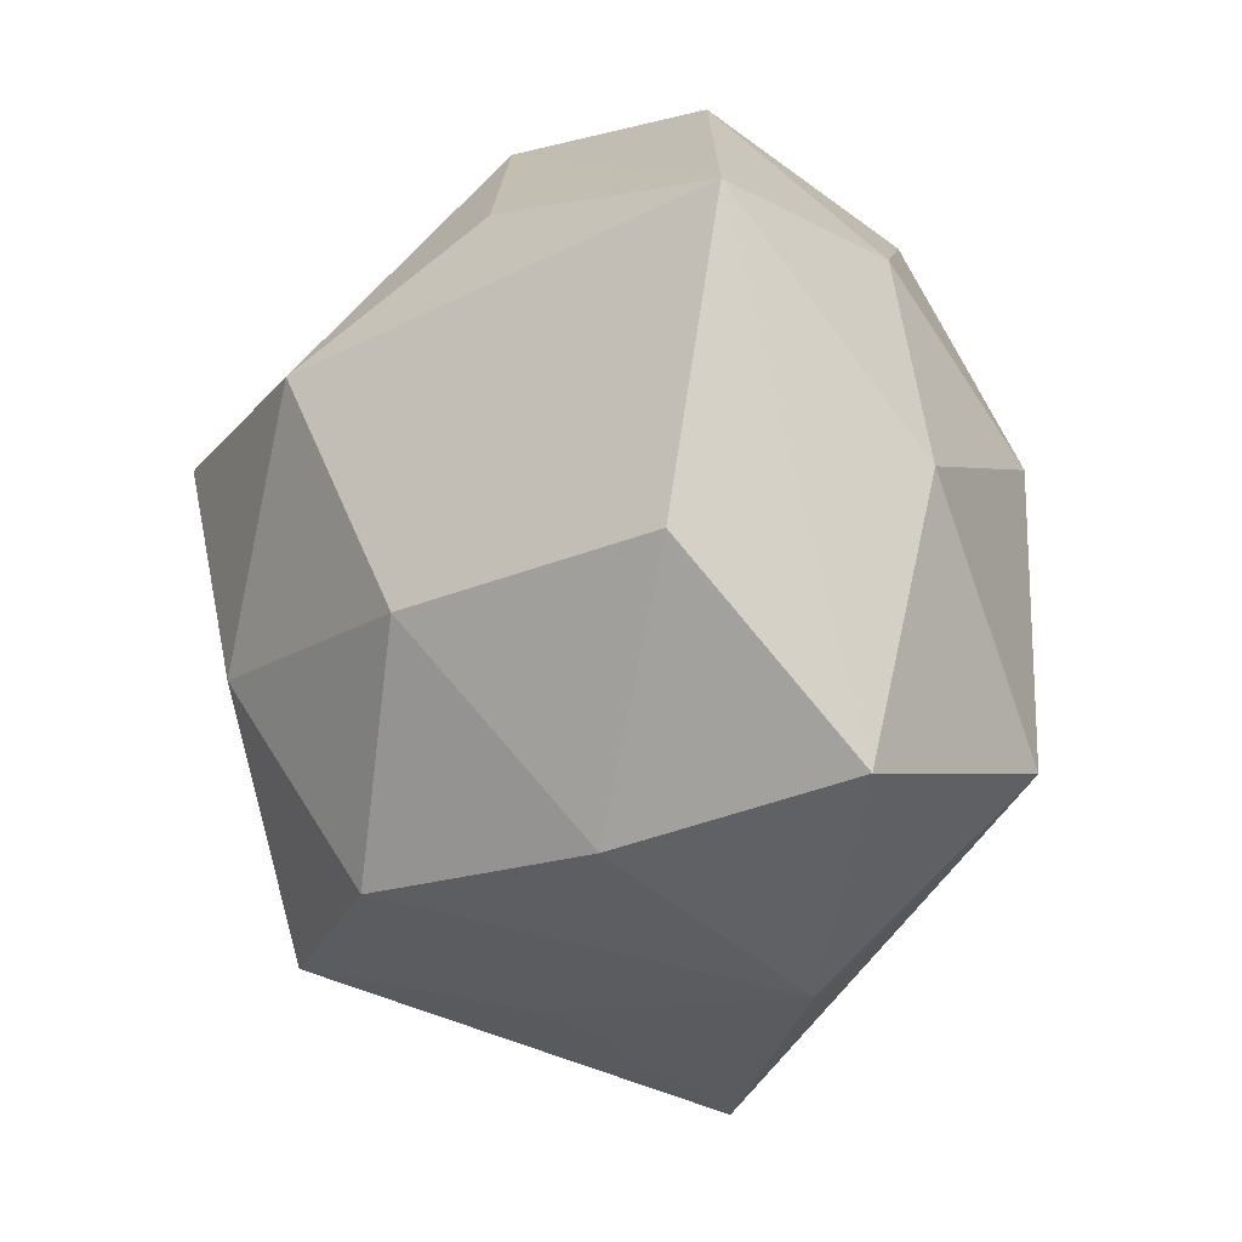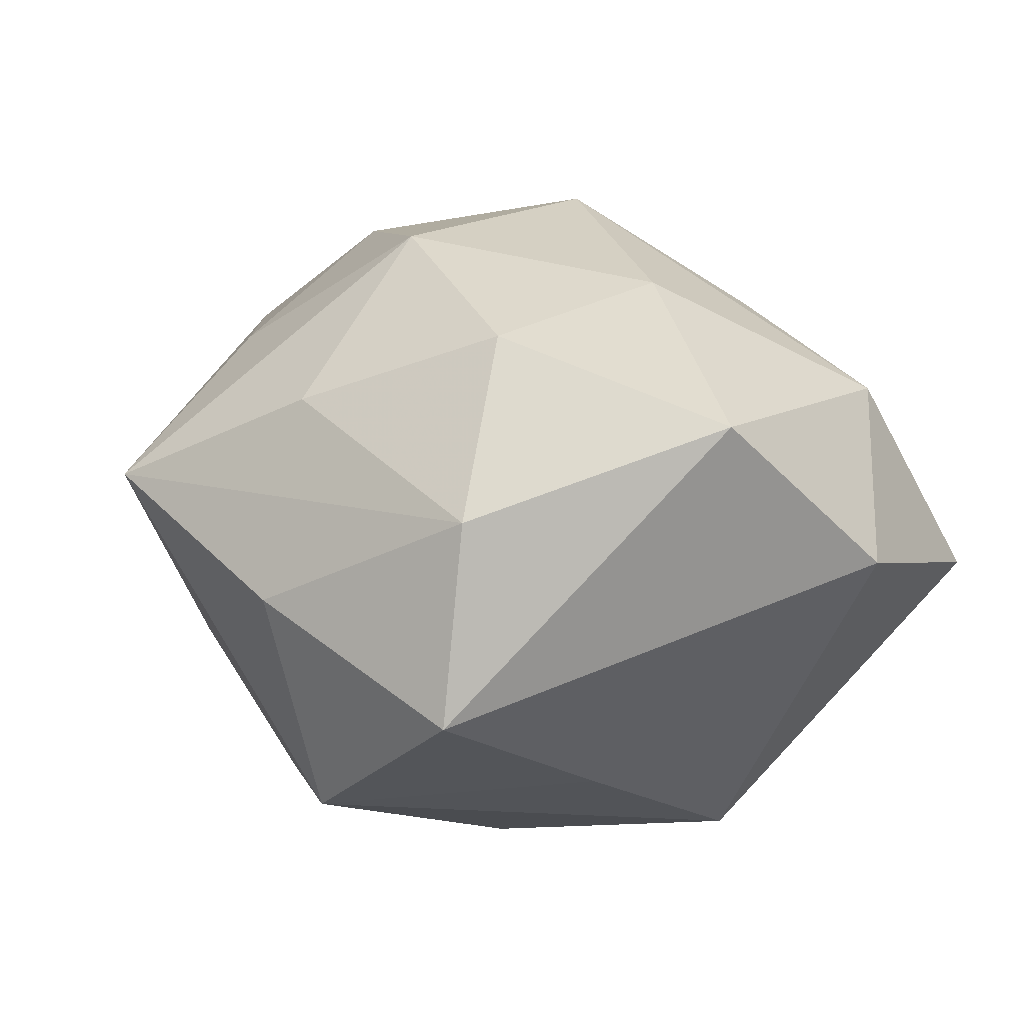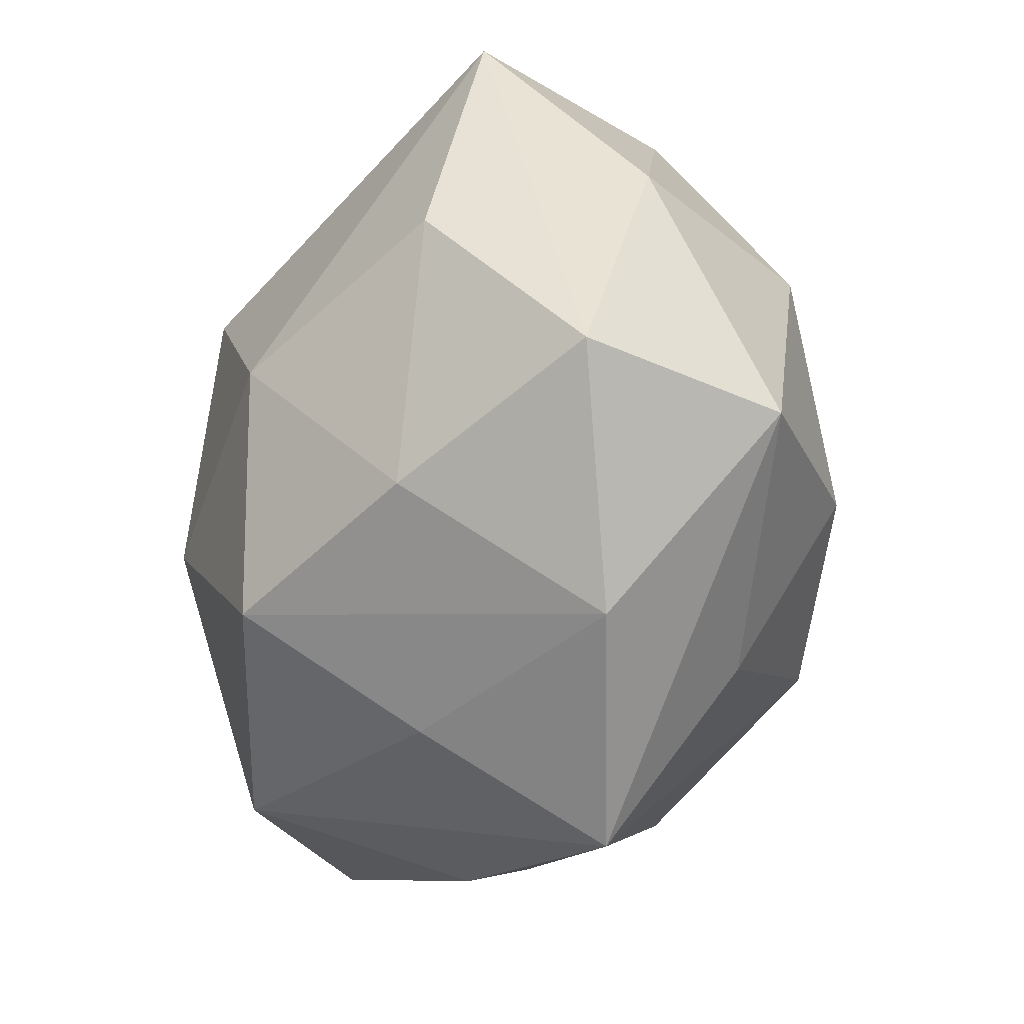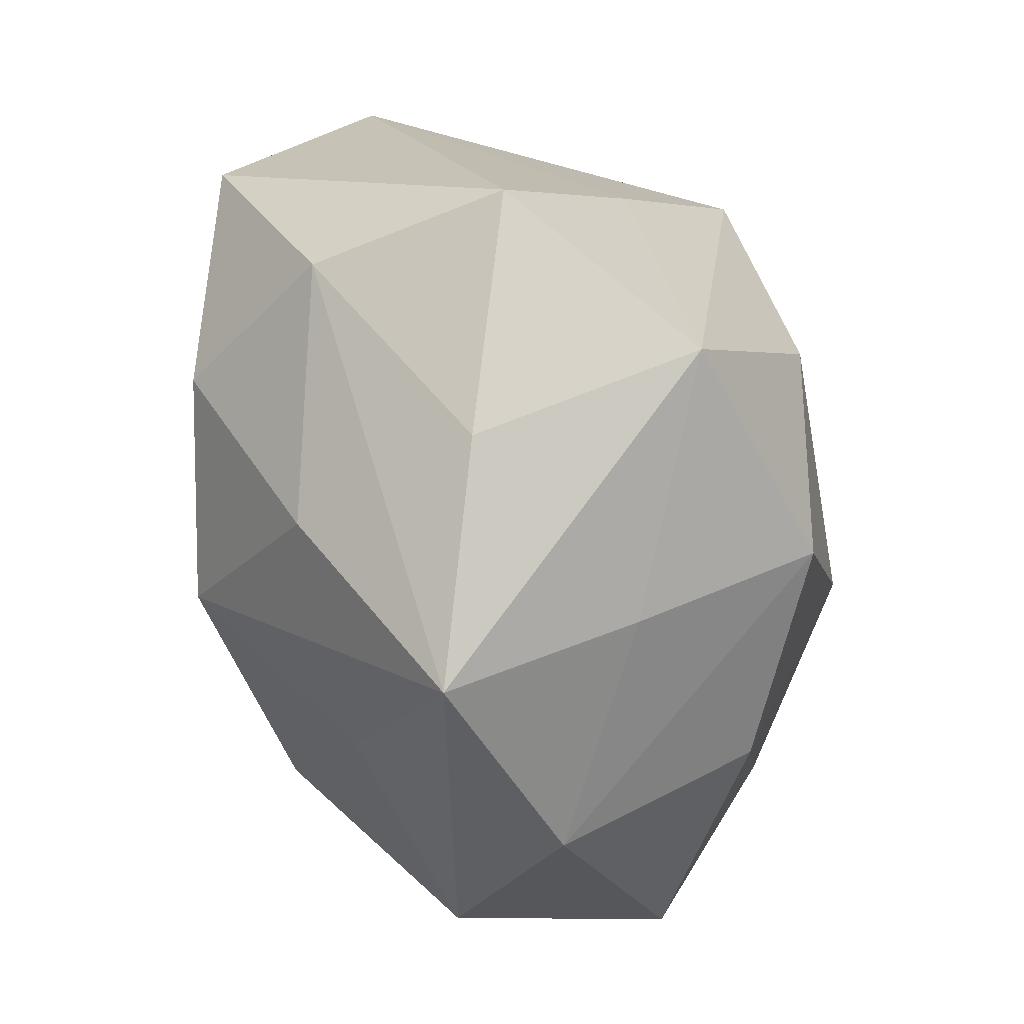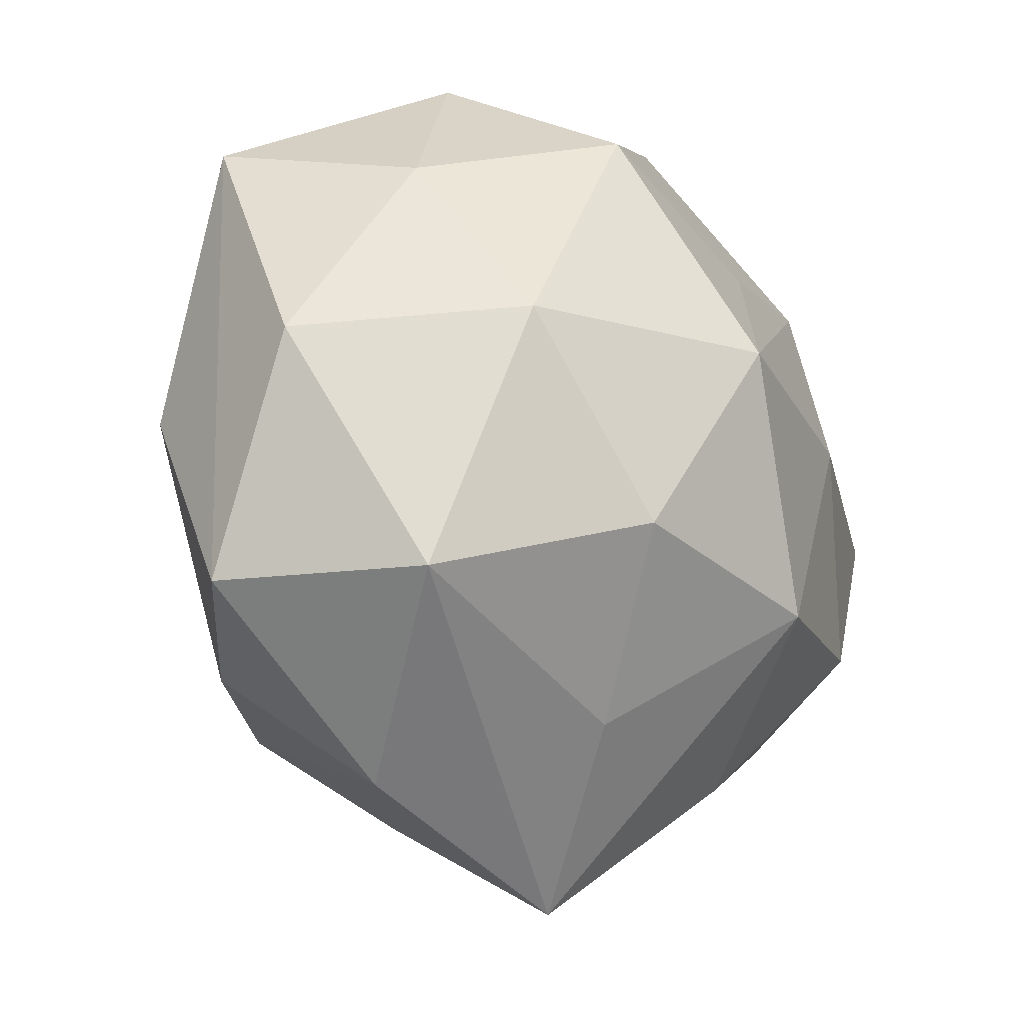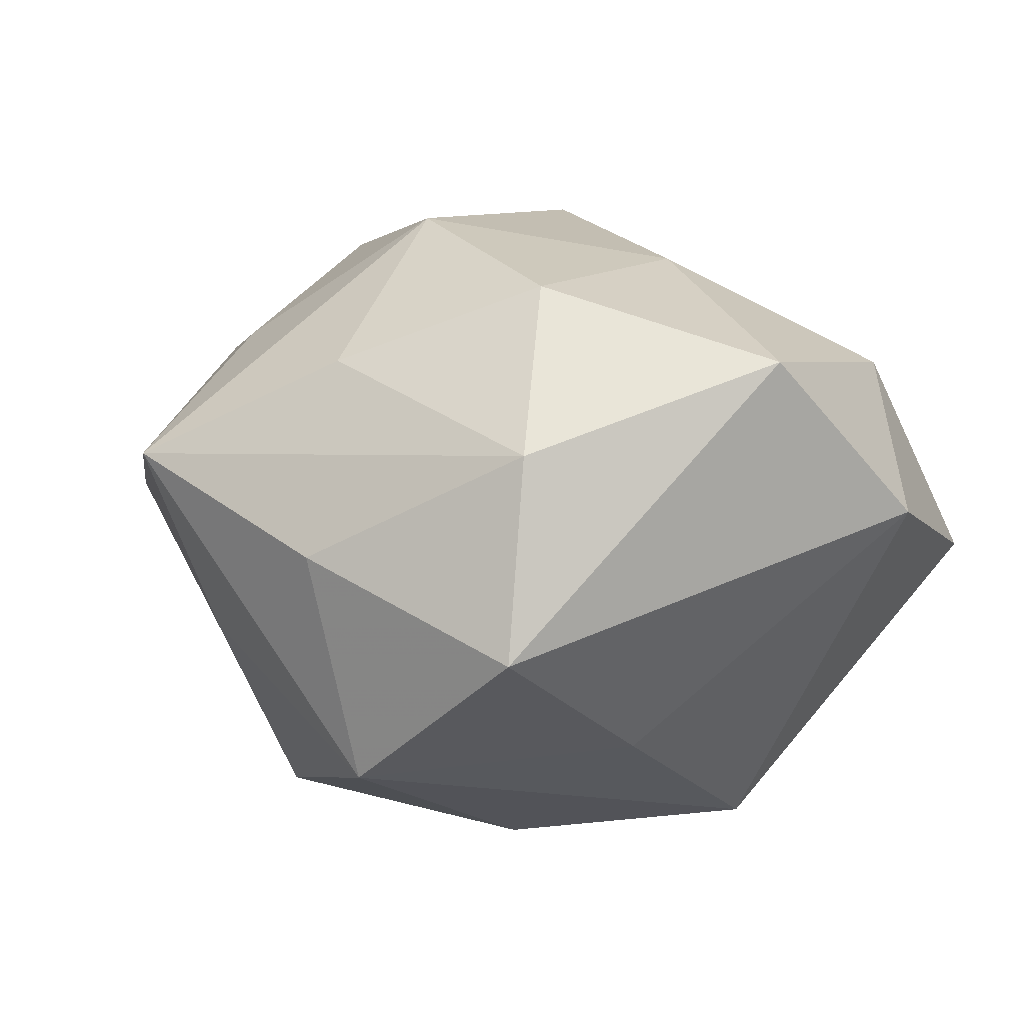
<metadata>
{"format":"obj","ext":"obj","renderer":"f3d","projection":"perspective","resolution":1024,"background":"white","views":[{"elev":-3.6,"azim":-119.1,"up":"+Y"},{"elev":14.2,"azim":61.9,"up":"+Z"},{"elev":-38.3,"azim":-102.3,"up":"+Y"},{"elev":-77.4,"azim":107.6,"up":"+Y"},{"elev":-12.4,"azim":-53.8,"up":"+Y"},{"elev":5.5,"azim":53.8,"up":"+Z"}]}
</metadata>
<code>
v 0.008223 0.02082 0.02185
v -0.03523 0.002636 -0.01557
v 0.00341 -0.01495 0.03043
v -0.005181 0.008564 0.03188
v -0.02752 0.02514 0.008751
v -0.04167 -0.01475 -0.002458
v 0.01423 -0.03591 -0.001061
v -0.03355 0.02857 -0.009949
v 0.00637 0.03819 -0.006669
v -0.02541 -0.03152 0.002959
v -0.007979 -0.02376 -0.02677
v -0.005308 -0.04229 0.007692
v 0.04017 -0.001212 0.0169
v -0.01291 0.03906 0.001116
v 0.01774 0.004083 0.02644
v 0.03127 -0.02363 0.008757
v 0.009048 0.03677 0.01035
v -0.001532 0.01658 -0.03053
v -0.02717 0.009563 0.02184
v 0.02358 -0.01598 0.02377
v -0.01728 -0.002781 -0.02866
v 0.0327 -0.02638 -0.009753
v 0.02053 0.01136 -0.02962
v 0.01017 -0.0298 0.01678
v 0.04049 0.01521 0.002289
v -0.01158 0.02969 0.02054
v -0.03548 -0.01459 0.01674
v -0.02575 -0.02047 -0.01576
v 0.02818 0.02248 0.01608
v -0.007772 0.02969 -0.01584
v -0.006759 -0.0334 -0.009828
v -0.01214 -0.02592 0.01893
v 0.02666 -0.007235 -0.01997
v -0.04018 0.007616 0.004157
v -0.01763 -0.009231 0.0281
v 0.007053 -0.006965 -0.03179
v 0.02836 0.03439 -0.003069
v 0.0145 -0.03049 -0.02222
f 22 13 16
f 22 16 7
f 7 16 12
f 25 13 22
f 23 37 25
f 22 33 25
f 25 33 23
f 27 34 6
f 12 16 24
f 24 3 12
f 32 27 12
f 12 3 32
f 35 3 4
f 27 32 35
f 35 32 3
f 9 37 23
f 4 26 19
f 19 35 4
f 27 35 19
f 19 26 5
f 5 34 19
f 19 34 27
f 1 26 4
f 38 7 12
f 22 7 38
f 38 33 22
f 23 33 38
f 38 36 23
f 12 27 10
f 27 6 10
f 20 24 16
f 3 24 20
f 20 16 13
f 37 9 17
f 15 20 13
f 4 3 15
f 3 20 15
f 8 21 2
f 8 34 5
f 8 9 30
f 2 6 8
f 8 6 34
f 11 21 36
f 36 38 11
f 26 1 29
f 29 17 26
f 29 15 13
f 37 17 29
f 29 1 4
f 4 15 29
f 13 25 29
f 29 25 37
f 18 8 30
f 21 8 18
f 18 9 23
f 30 9 18
f 23 36 18
f 36 21 18
f 14 17 9
f 9 8 14
f 26 17 14
f 5 26 14
f 14 8 5
f 12 10 31
f 10 11 31
f 31 38 12
f 31 11 38
f 28 10 6
f 28 11 10
f 21 11 28
f 28 6 2
f 2 21 28

</code>
